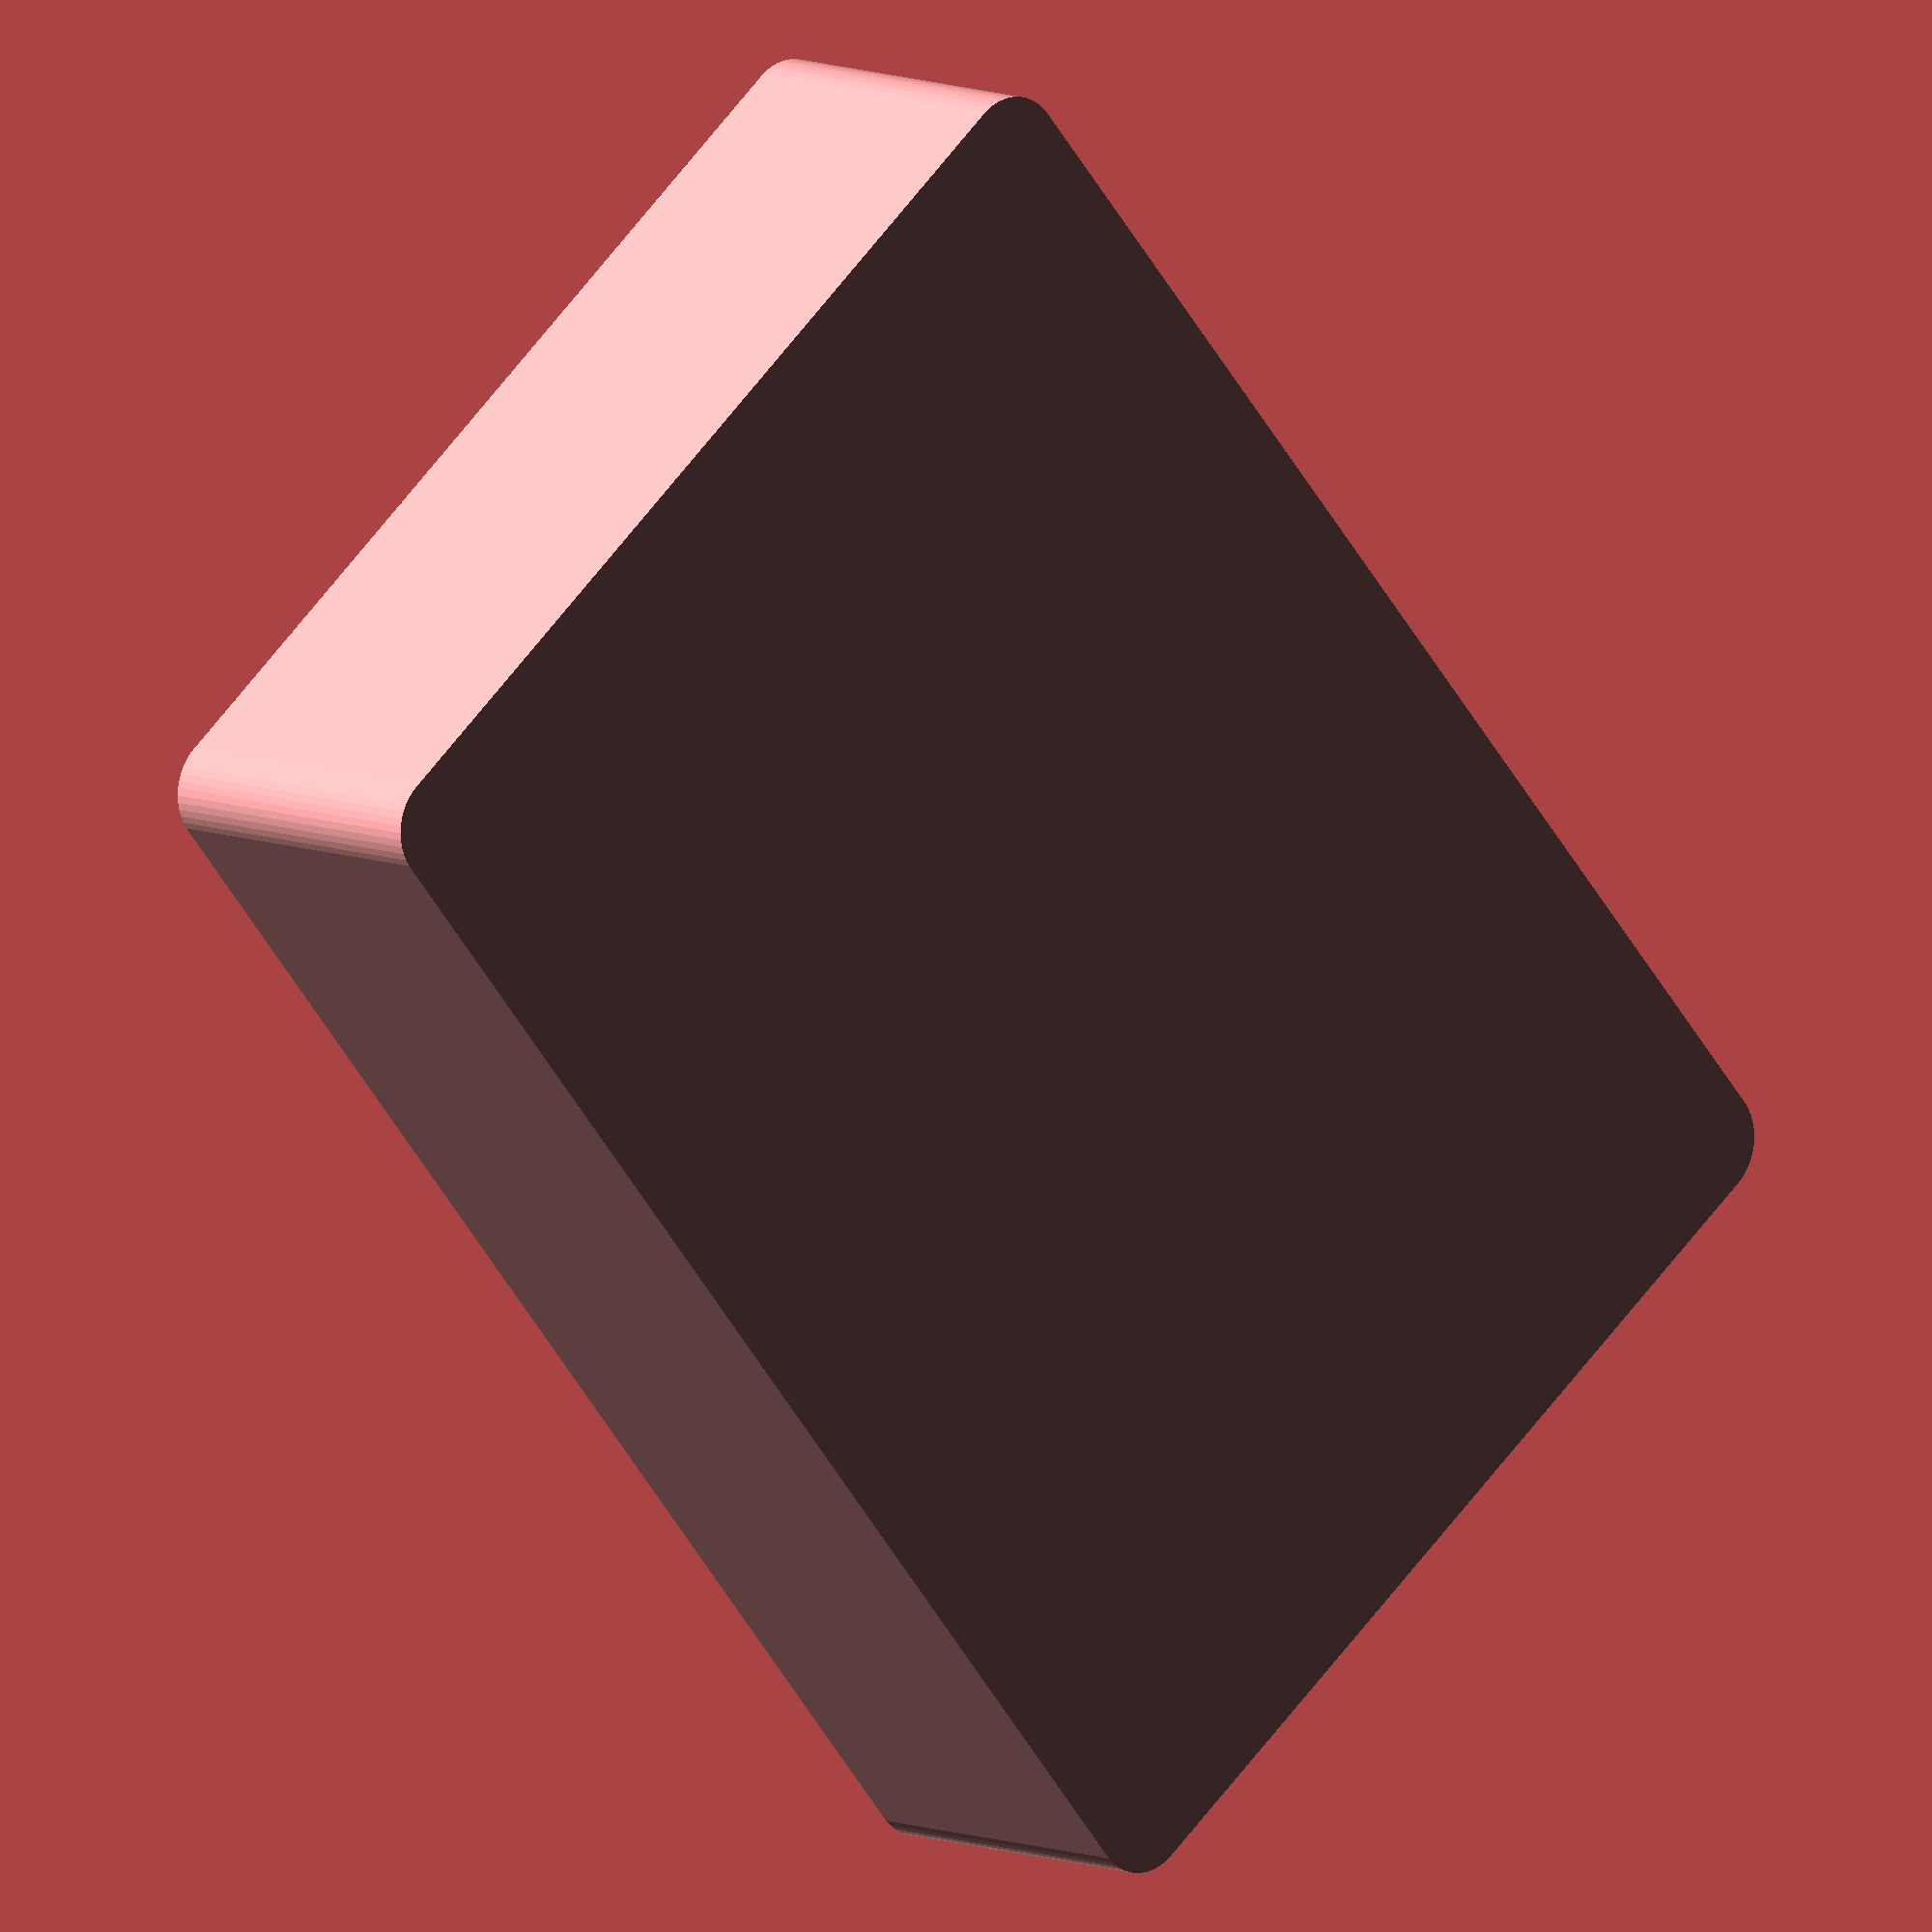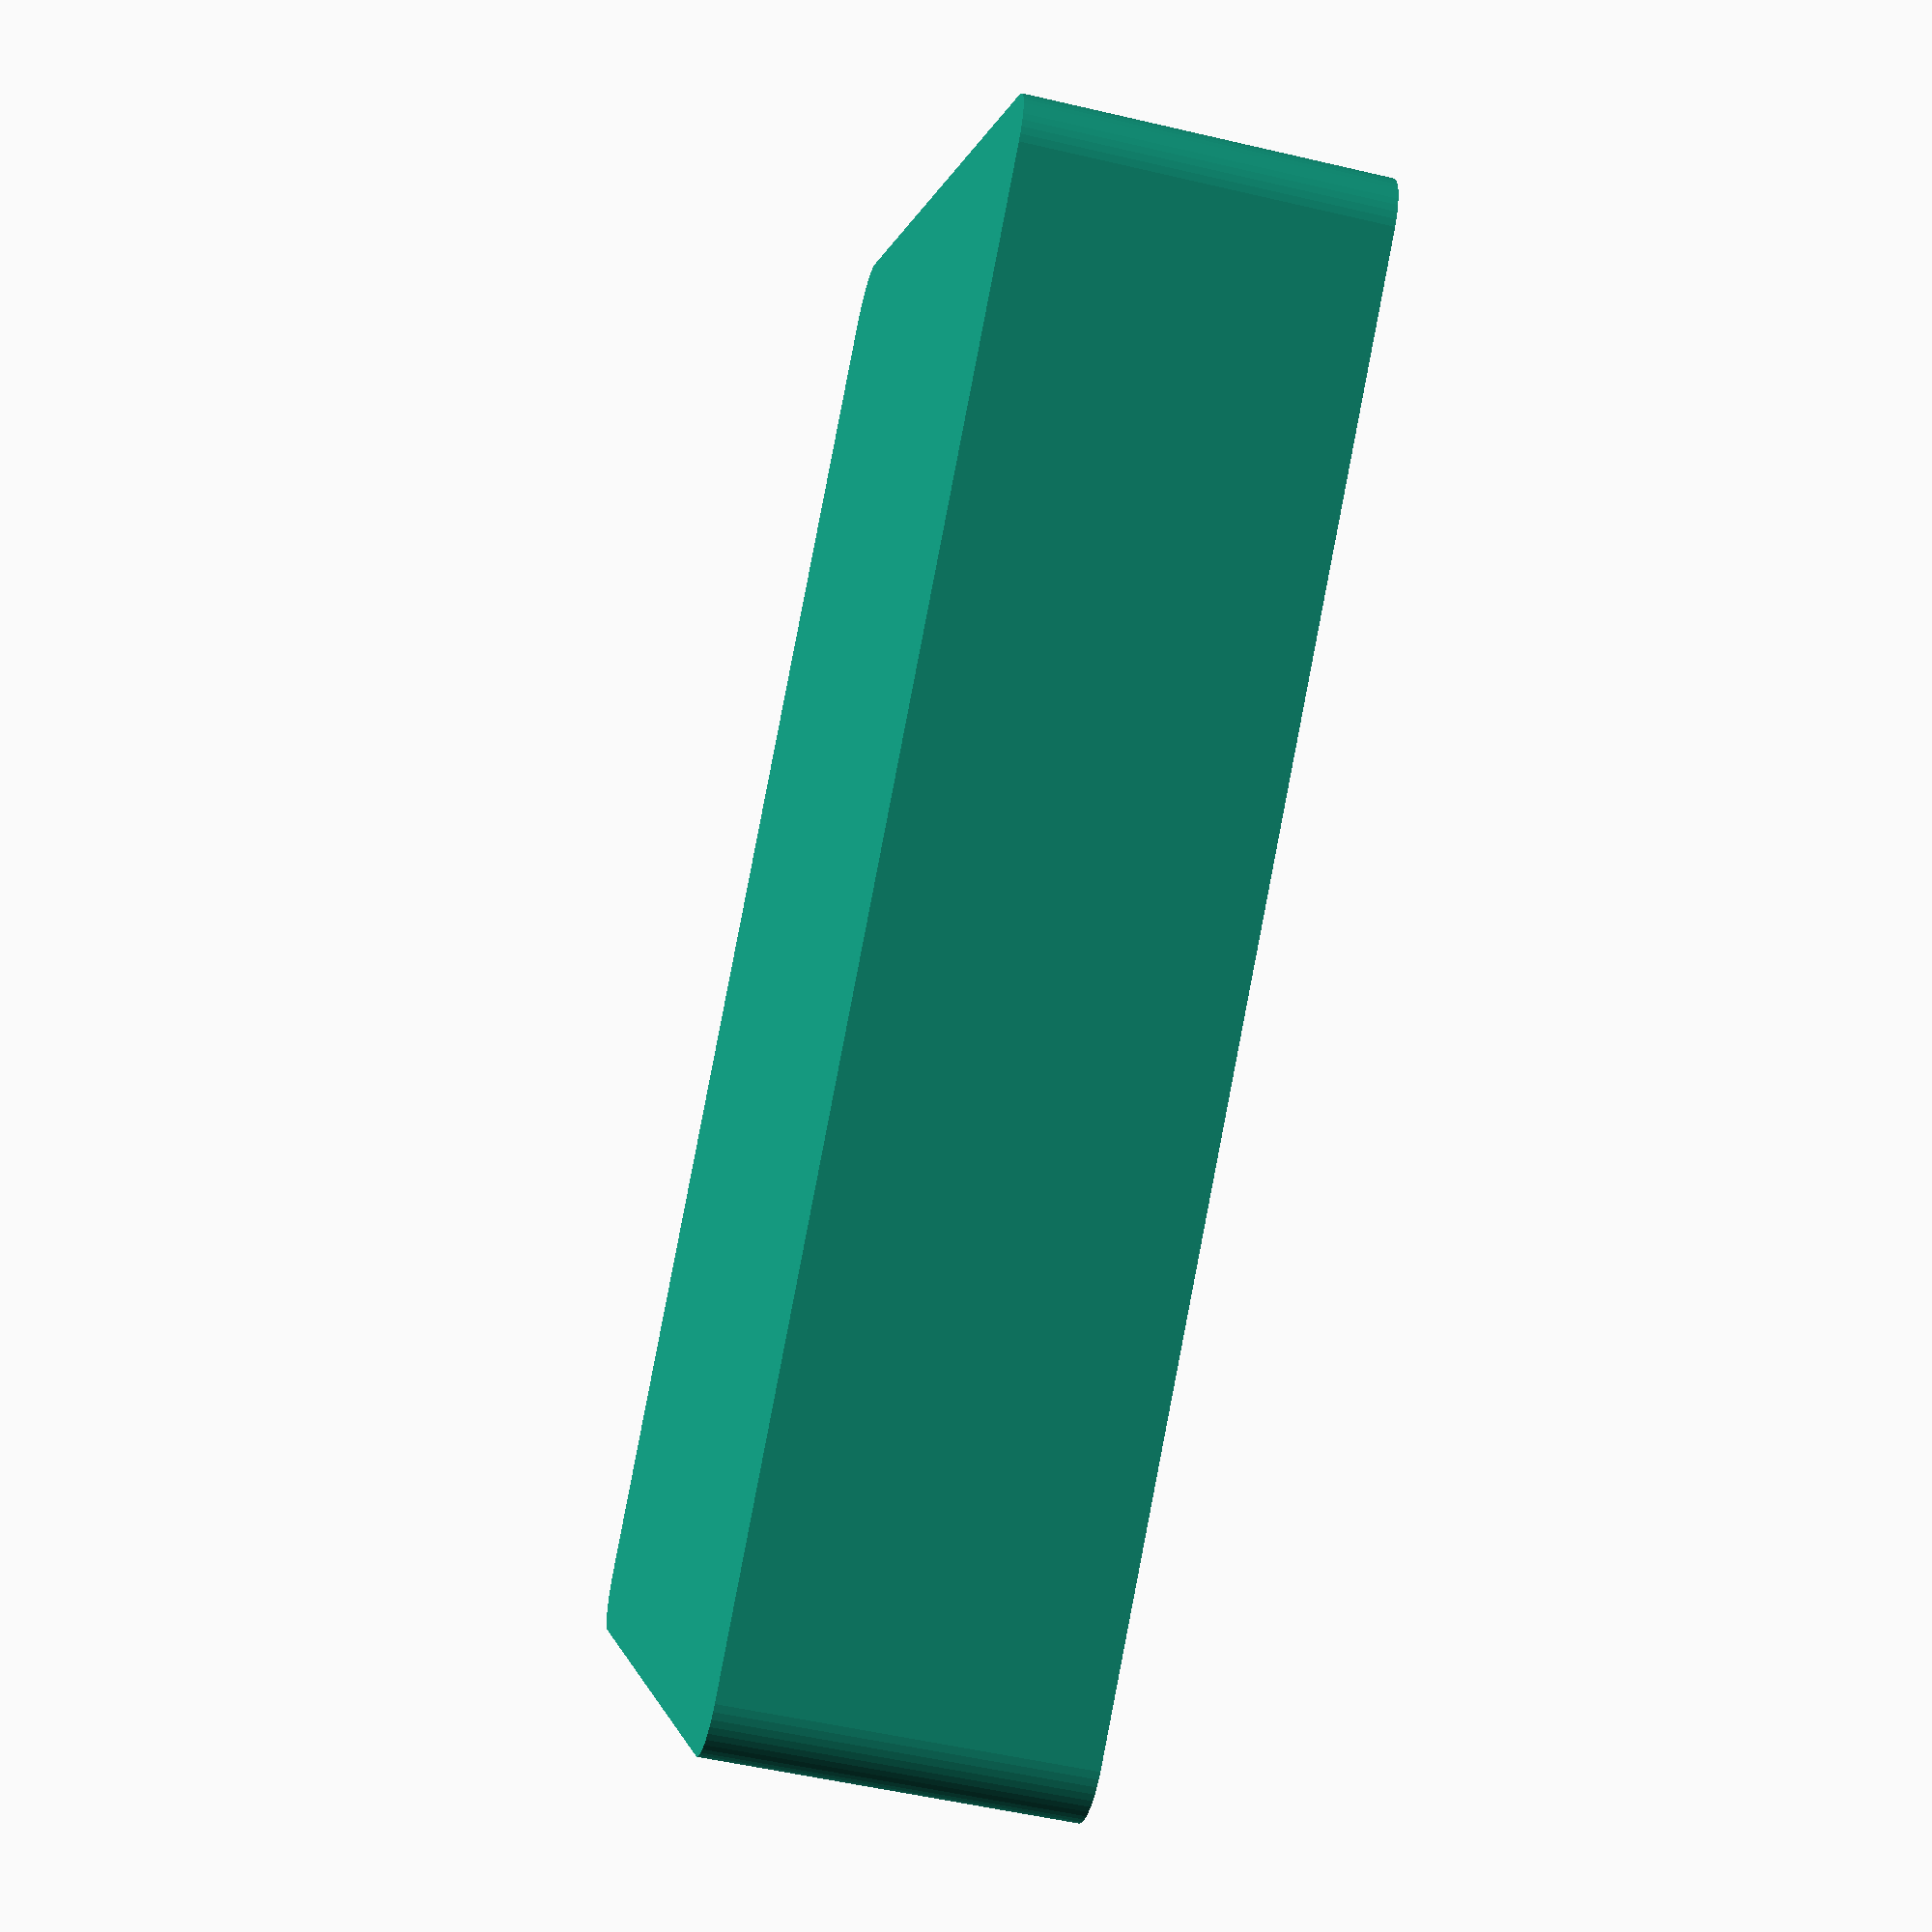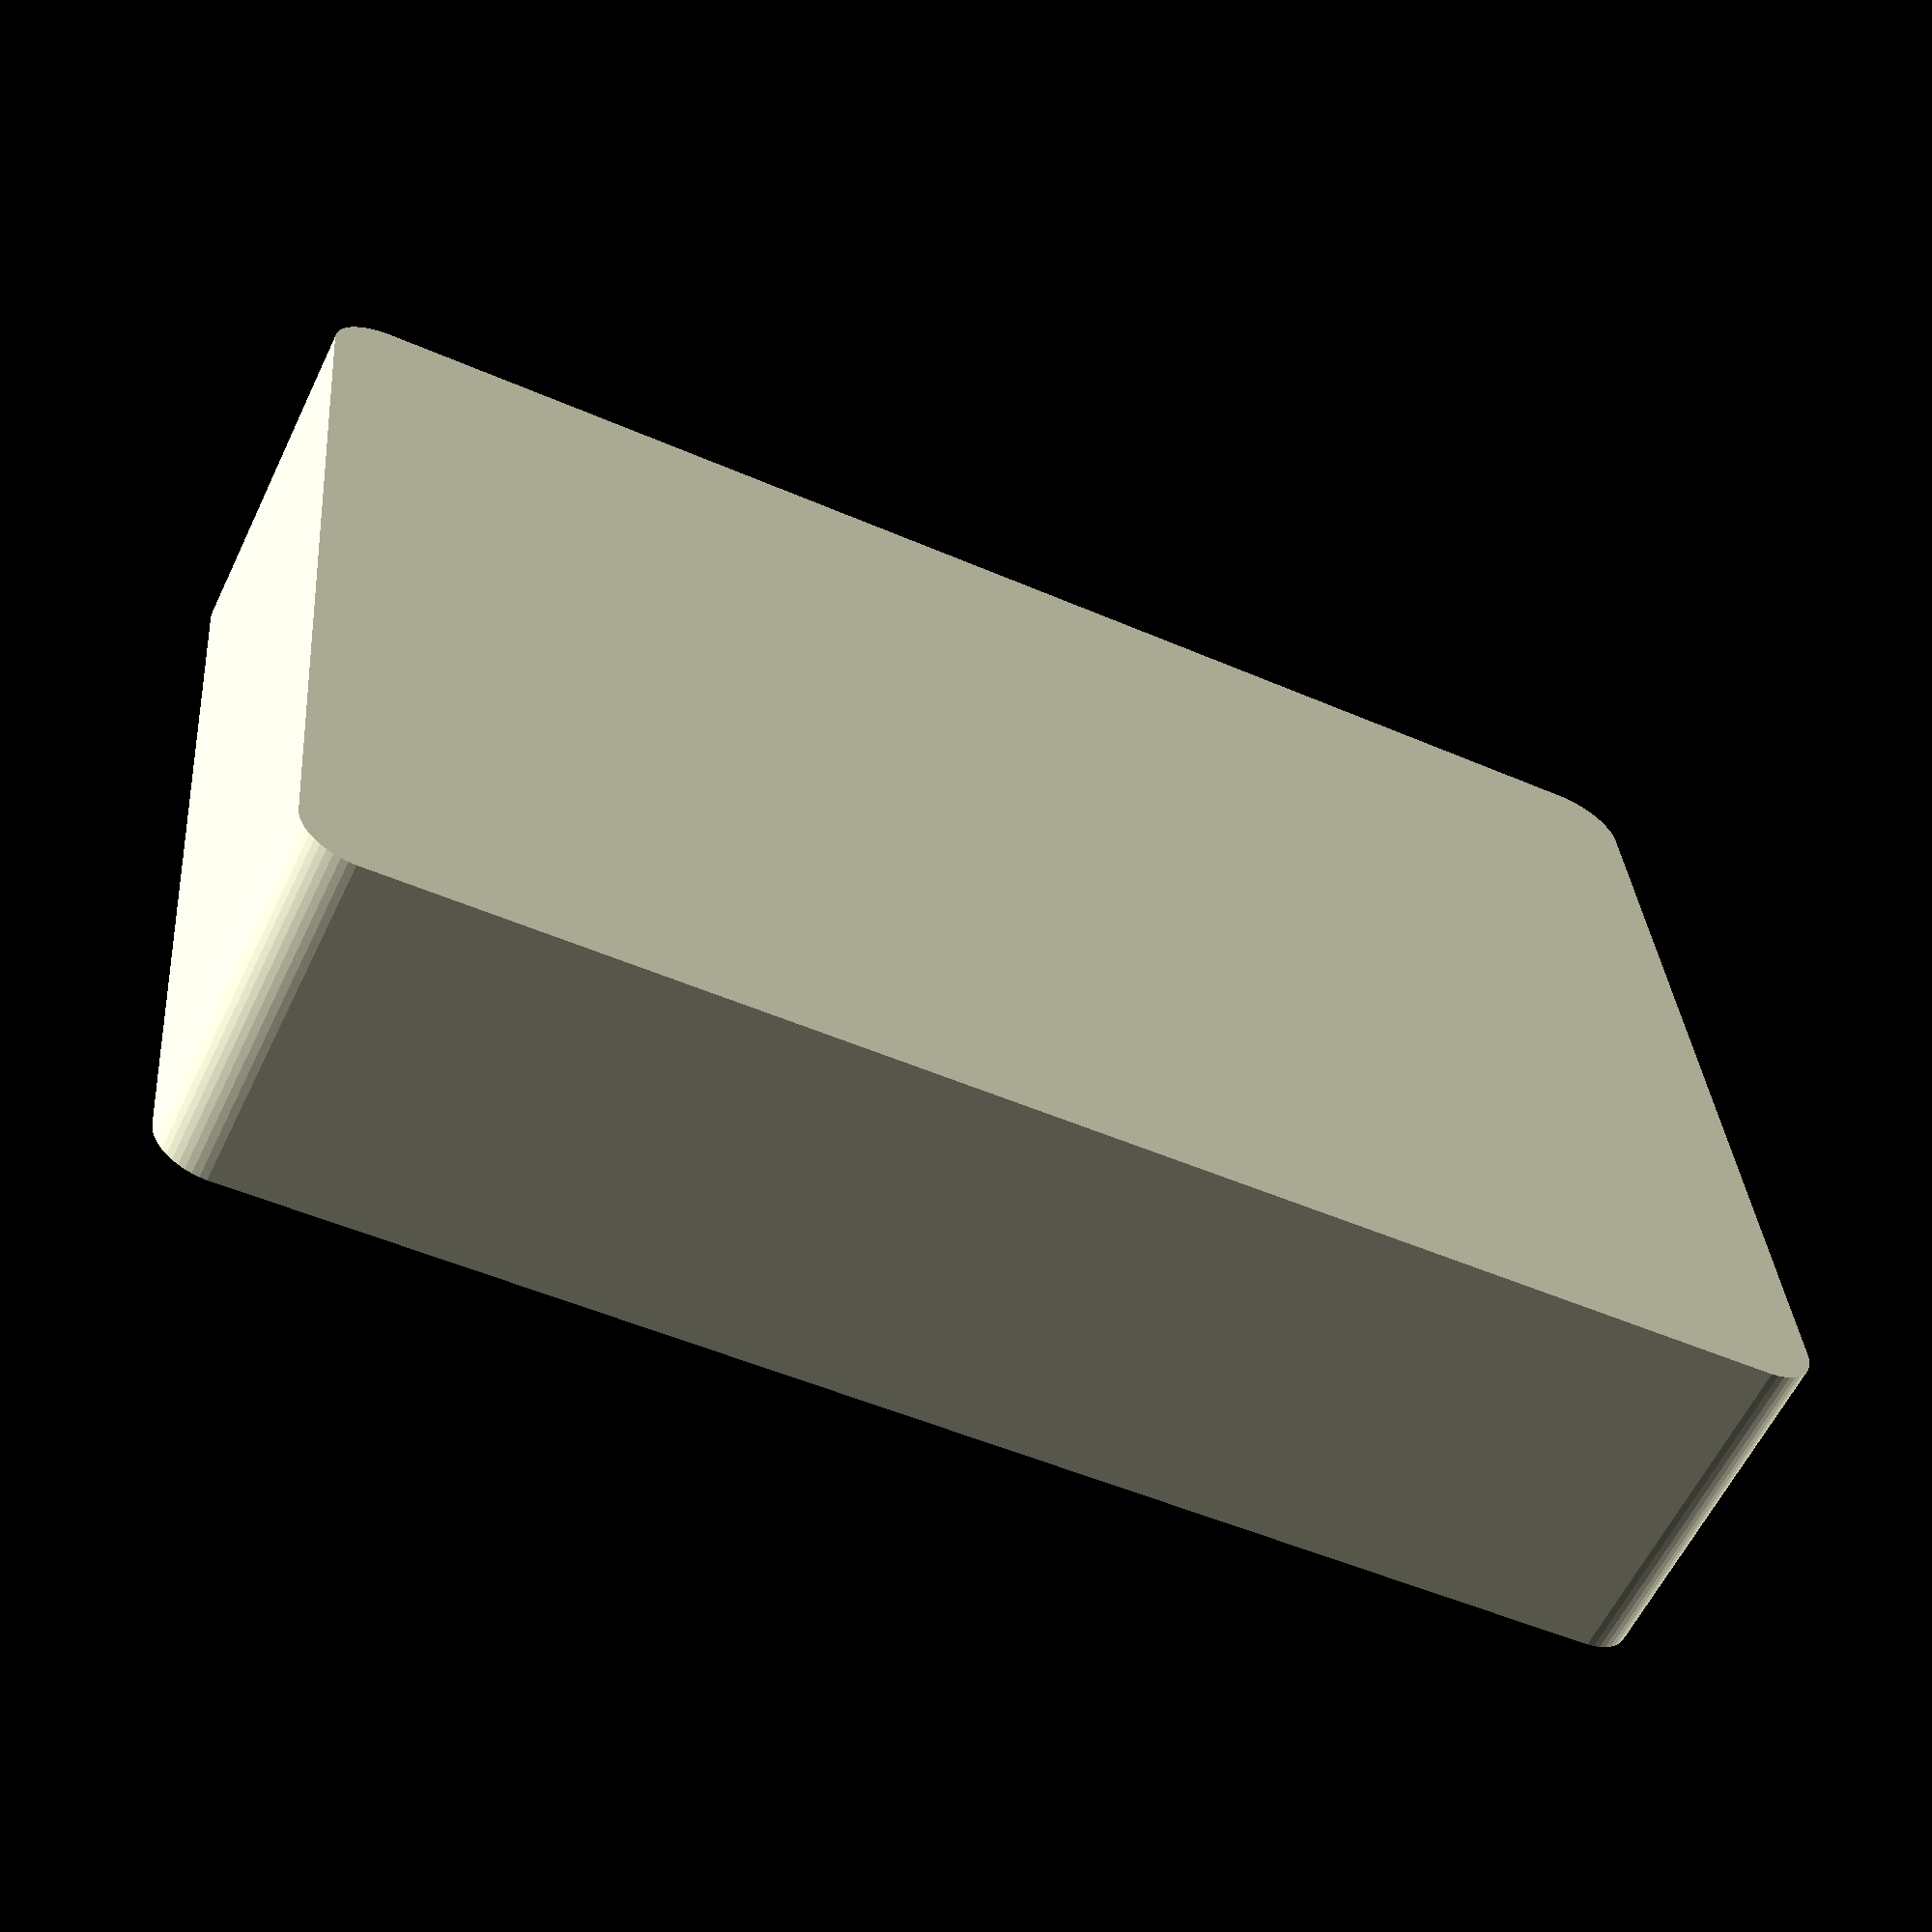
<openscad>
cellheight = 10; // depth
rows = 8;
cols = 10;

/* [hidden] */
cellrad = 0.25*25.4/2; // quarter inch diameter
cellthick = 0.8; // wall thickness

module honeycomb(rows,cols) {
	cellsize = cellrad-cellthick/2;
	voff = cellsize*1.5;
	hoff = sqrt(pow(cellsize*2,2)-pow(cellsize,2));

    for (i=[0:rows-1])
    {
		for (j=[0:cols-1])
        {
			translate([j*hoff+i%2*(hoff/2),i*voff,0])
                rotate([0,0,30])
                    translate([0,0,-0.5]) cylinder(r=cellrad-cellthick,h=cellheight+1,$fn=6);
		}
	}
}

module roundedcube(xdim, ydim, zdim, rdim) {
    hull()
    {
        translate([rdim,rdim,0]) cylinder(h=zdim,r=rdim, $fn=50);
        translate([xdim-rdim,rdim,0]) cylinder(h=zdim,r=rdim, $fn=50);
        translate([rdim,ydim-rdim,0]) cylinder(h=zdim,r=rdim, $fn=50);
        translate([xdim-rdim,ydim-rdim,0]) cylinder(h=zdim,r=rdim, $fn=50);
    }
}

// pull it all together
difference()
{
    translate([-(cellrad+cellthick)/2-1.2,-cellrad+cellthick-1.2,-2])
        roundedcube(2+cols*cellrad+(cols/2*cellrad)+cellrad-cellthick,
            2+cellthick+rows*4.14+cellthick, cellheight+2,2);
    honeycomb(rows,cols);
}

</openscad>
<views>
elev=172.0 azim=129.9 roll=39.4 proj=o view=solid
elev=232.6 azim=219.3 roll=284.2 proj=p view=solid
elev=60.0 azim=184.9 roll=154.4 proj=p view=solid
</views>
